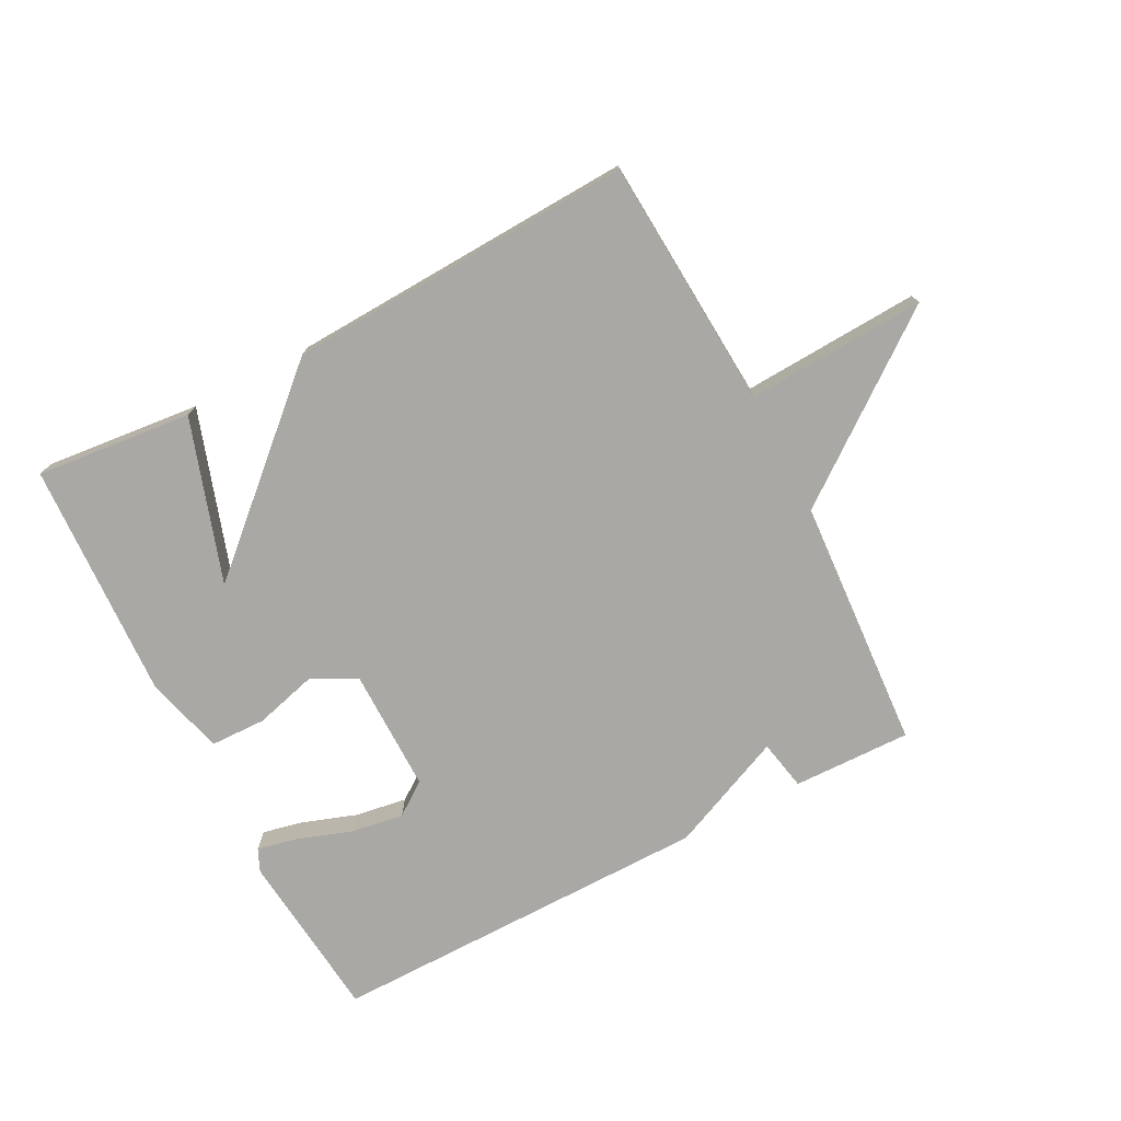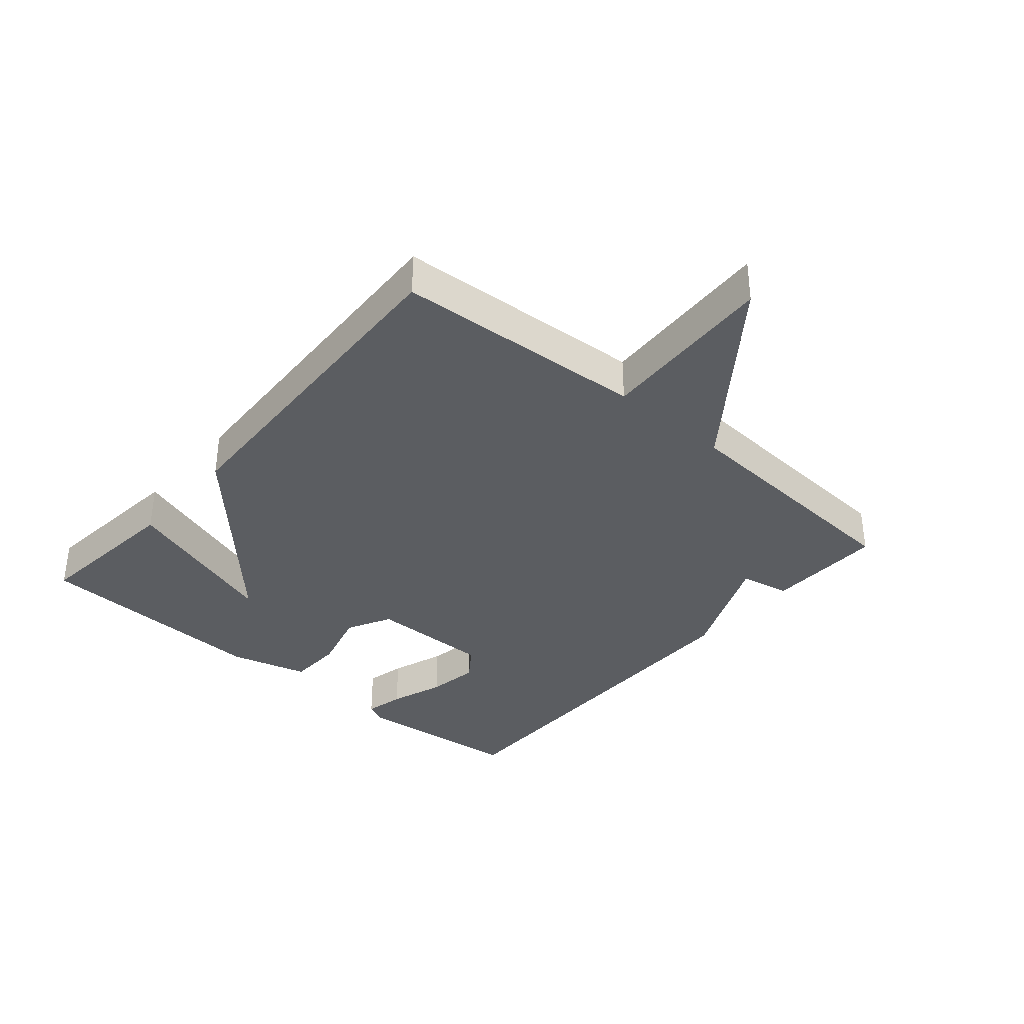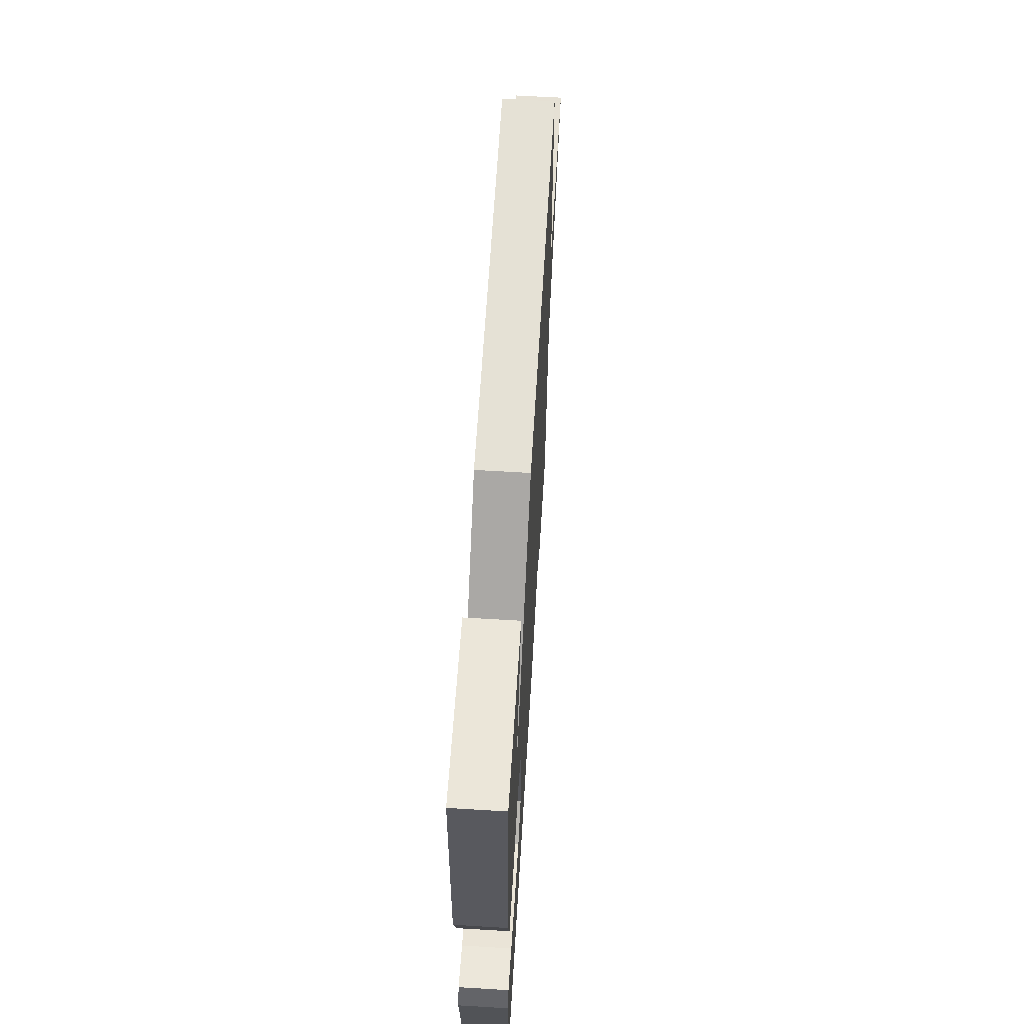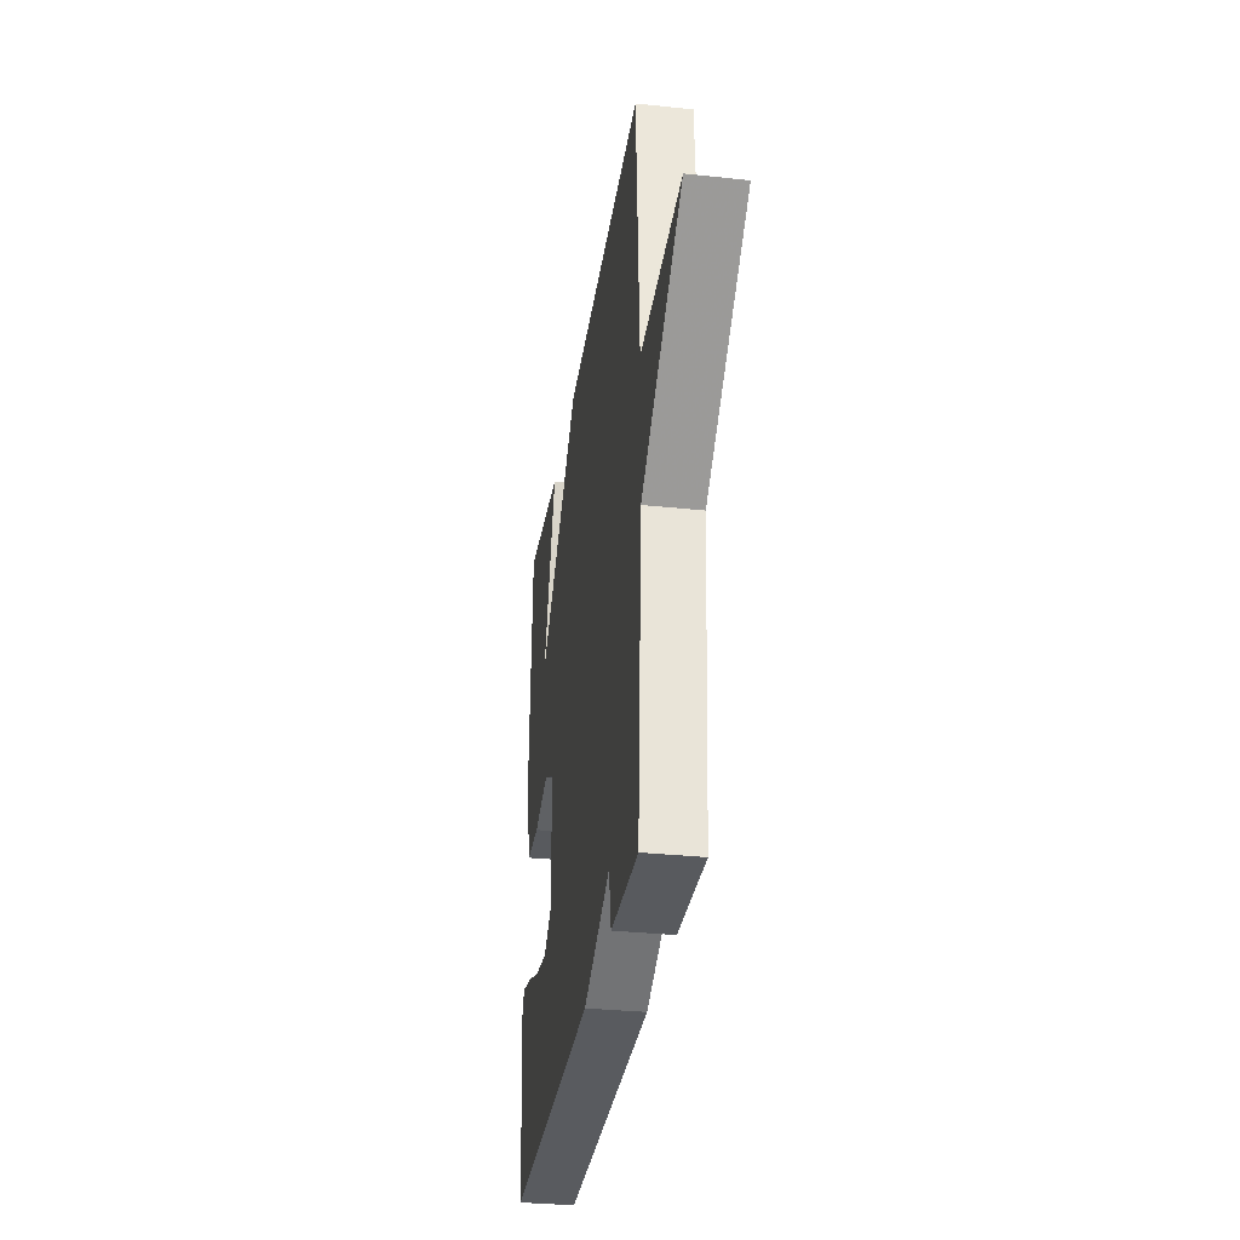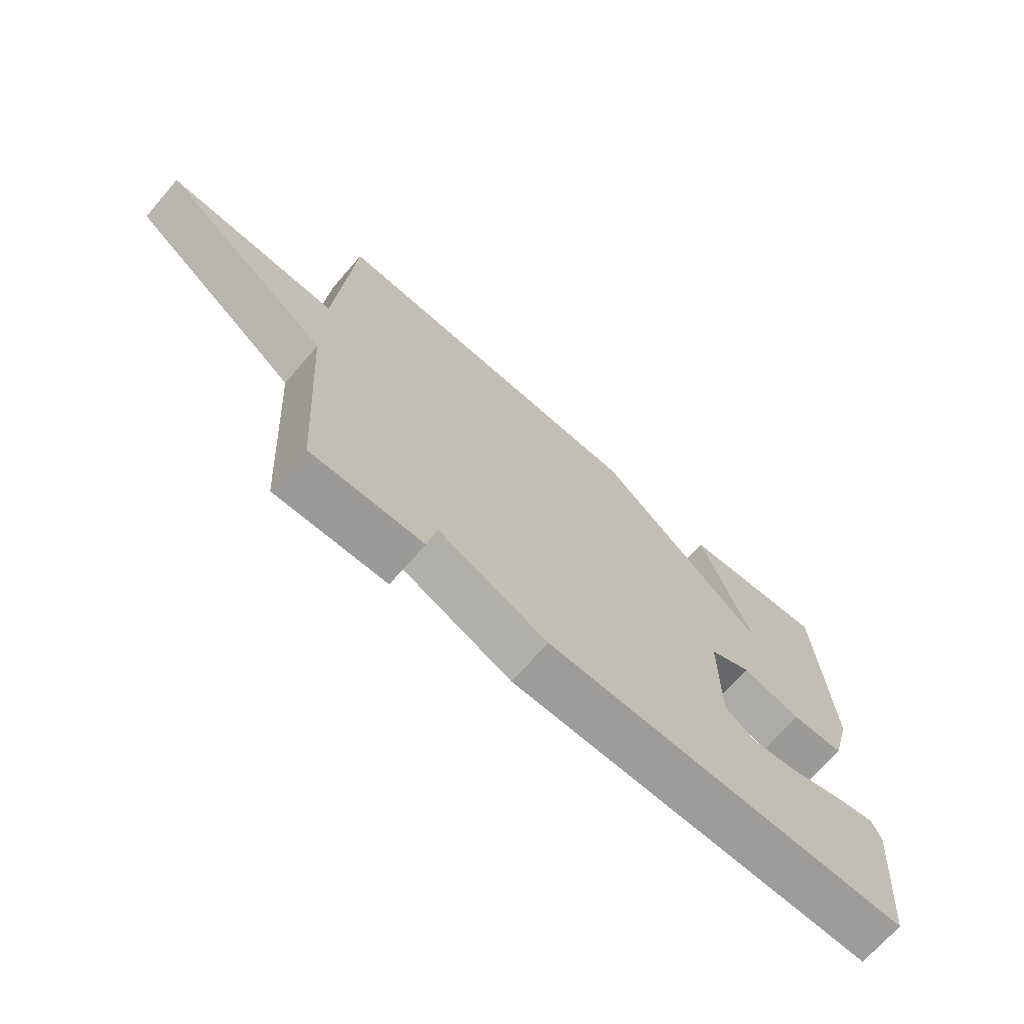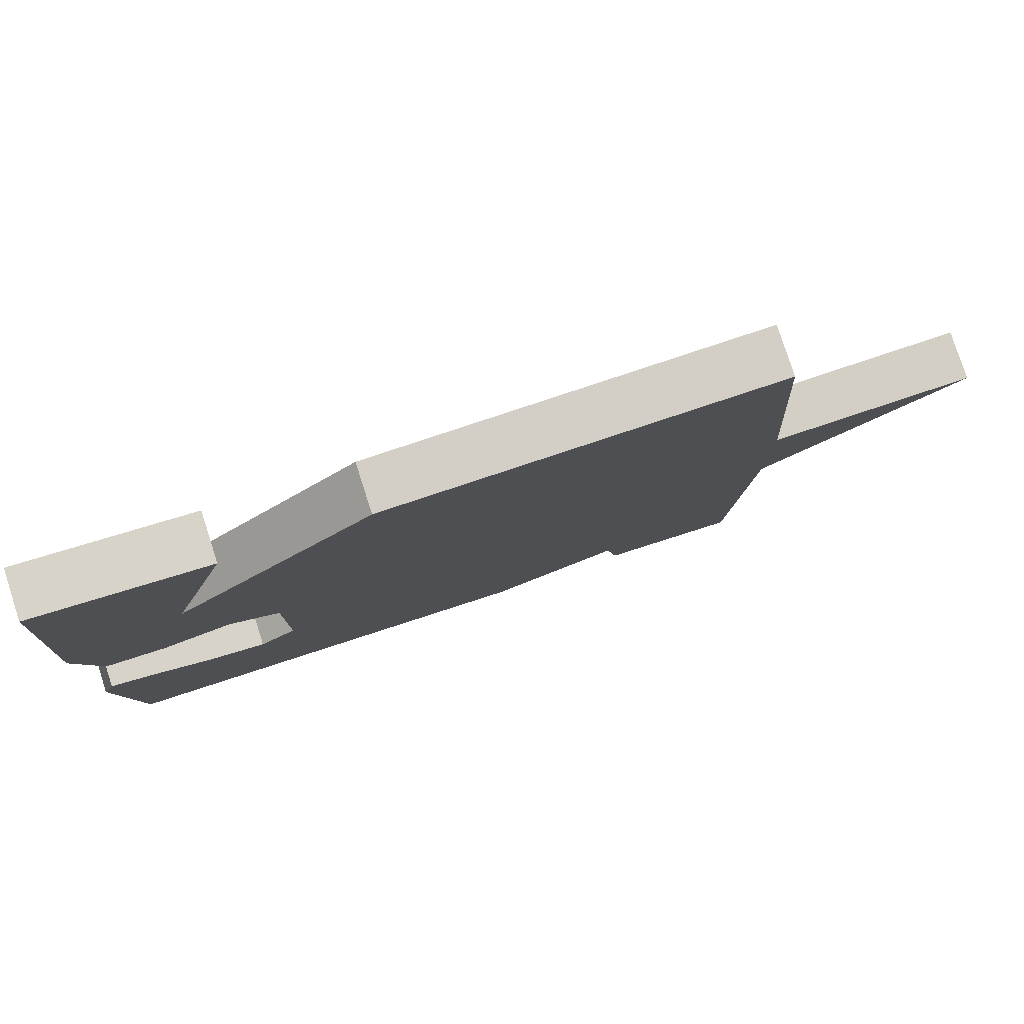
<metadata>
{"format":"obj","ext":"obj","renderer":"f3d","projection":"perspective","resolution":1024,"background":"white","views":[{"elev":-74.9,"azim":27.5,"up":"+Y"},{"elev":-35.6,"azim":49.3,"up":"+Y"},{"elev":62.3,"azim":-86.5,"up":"+Z"},{"elev":-32.3,"azim":81.5,"up":"+Z"},{"elev":-70.0,"azim":139.0,"up":"+Z"},{"elev":79.3,"azim":-17.9,"up":"+Z"}]}
</metadata>
<code>
v -0.5 0.07 -0.5
v -0.527 0.07 -0.23
v -0.511 0.07 -0.194
v -0.447 0.07 -0.208
v -0.36 0.07 -0.238
v -0.277 0.07 -0.251
v -0.224 0.07 -0.213
v -0.225 0.07 -0.017
v -0.296 0.07 0.02
v -0.396 0.07 -0.007
v -0.484 0.07 -0.005
v -0.518 0.07 0.12
v -0.5 0.07 0.5
v -0.252 0.07 0.475
v -0.337 0.07 0.216
v -0.052 0.07 0.475
v 0.5 0.07 0.5
v 0.526 0.07 0.101
v 0.81 0.07 0.116
v 0.526 0.07 -0.099
v 0.5 0.07 -0.5
v 0.312 0.07 -0.496
v 0.296 0.07 -0.416
v 0.112 0.07 -0.496
v -0.5 0 -0.5
v -0.527 0 -0.23
v -0.511 0 -0.194
v -0.447 0 -0.208
v -0.36 0 -0.238
v -0.277 0 -0.251
v -0.224 0 -0.213
v -0.225 0 -0.017
v -0.296 0 0.02
v -0.396 0 -0.007
v -0.484 0 -0.005
v -0.518 0 0.12
v -0.5 0 0.5
v -0.252 0 0.475
v -0.337 0 0.216
v -0.052 0 0.475
v 0.5 0 0.5
v 0.526 0 0.101
v 0.81 0 0.116
v 0.526 0 -0.099
v 0.5 0 -0.5
v 0.312 0 -0.496
v 0.296 0 -0.416
v 0.112 0 -0.496
f 23 24 1 2
f 20 21 22 23
f 18 19 20
f 18 20 23
f 17 18 23
f 16 17 23
f 15 16 23
f 13 14 15
f 12 13 15
f 11 12 15
f 9 10 11 15
f 8 9 15
f 8 15 23
f 7 8 23
f 6 7 23
f 5 6 23 2
f 2 3 4 5
f 26 25 48 47
f 47 46 45 44
f 44 43 42
f 47 44 42
f 47 42 41
f 47 41 40
f 47 40 39
f 39 38 37
f 39 37 36
f 39 36 35
f 39 35 34 33
f 39 33 32
f 47 39 32
f 47 32 31
f 47 31 30
f 26 47 30 29
f 29 28 27 26
f 1 25 26 2
f 2 26 27 3
f 3 27 28 4
f 4 28 29 5
f 5 29 30 6
f 6 30 31 7
f 7 31 32 8
f 8 32 33 9
f 9 33 34 10
f 10 34 35 11
f 11 35 36 12
f 12 36 37 13
f 13 37 38 14
f 14 38 39 15
f 15 39 40 16
f 16 40 41 17
f 17 41 42 18
f 18 42 43 19
f 19 43 44 20
f 20 44 45 21
f 21 45 46 22
f 22 46 47 23
f 23 47 48 24
f 24 48 25 1

</code>
